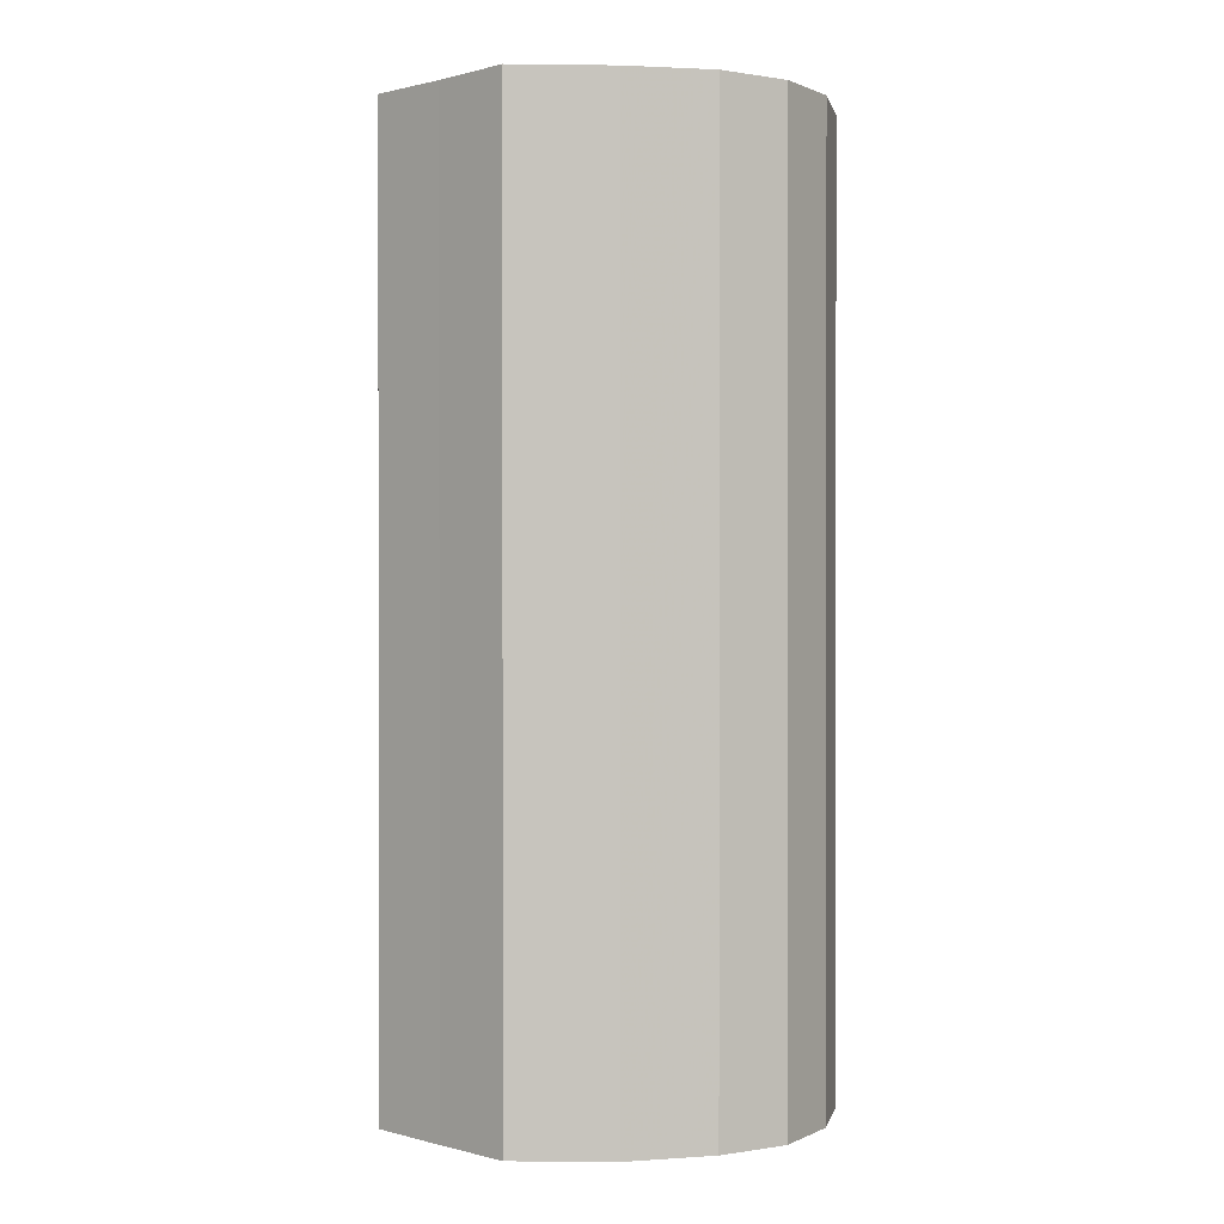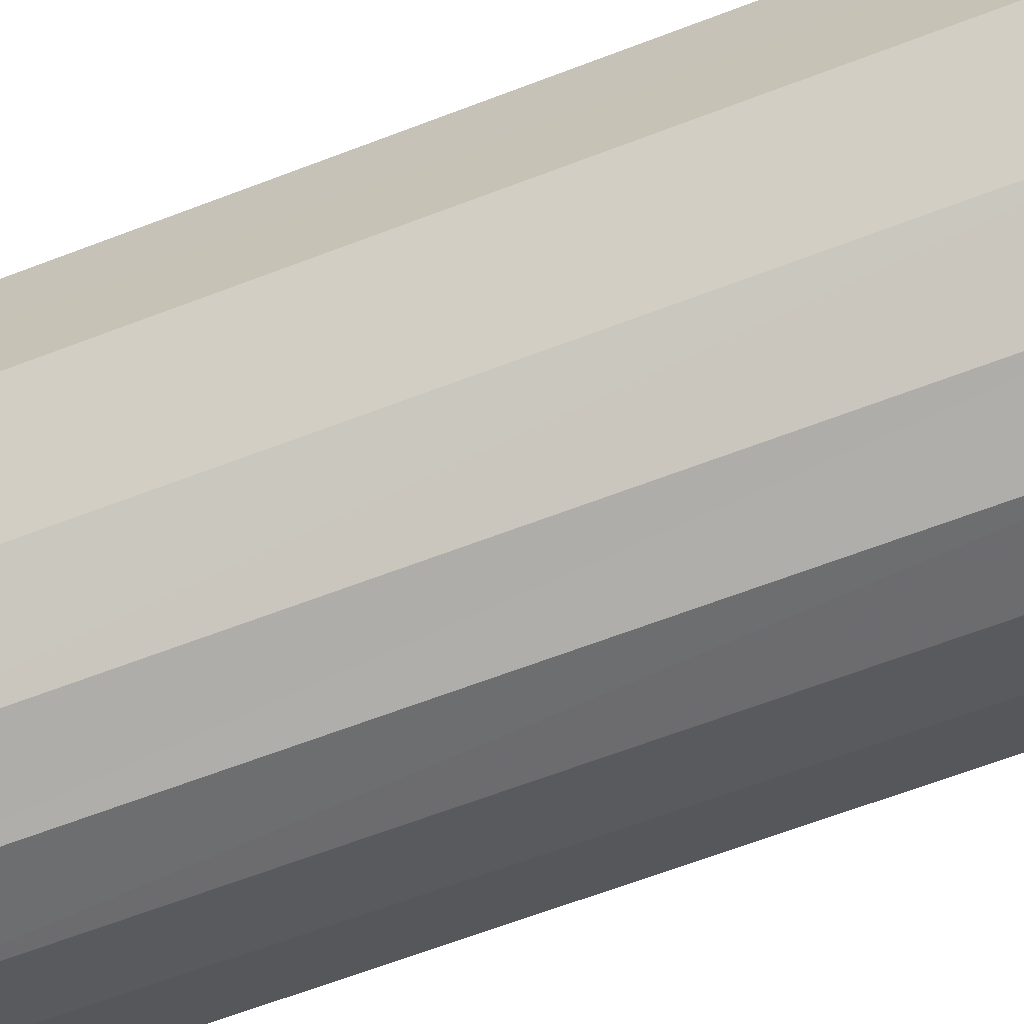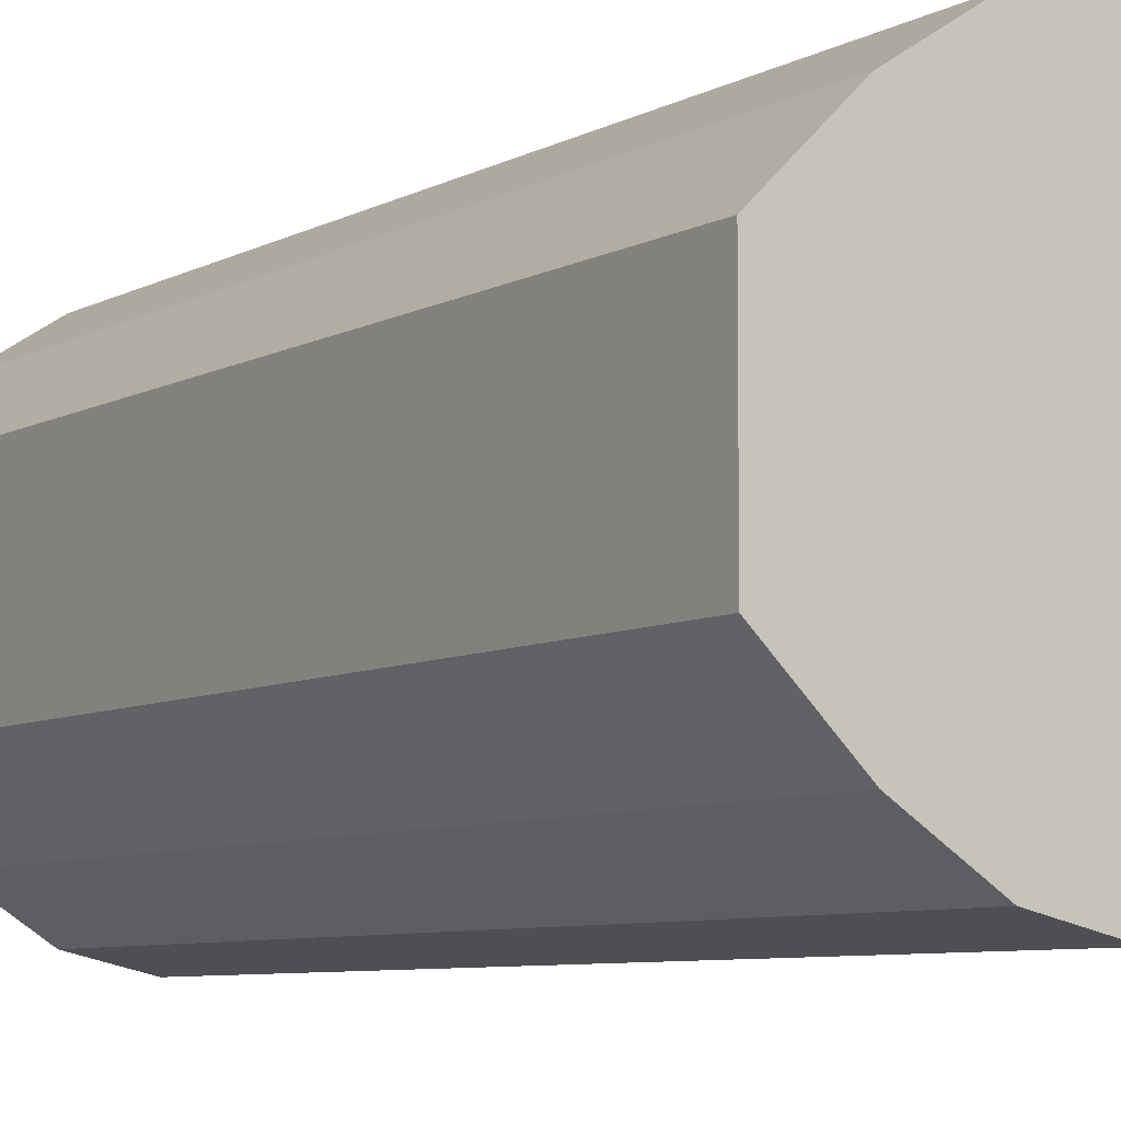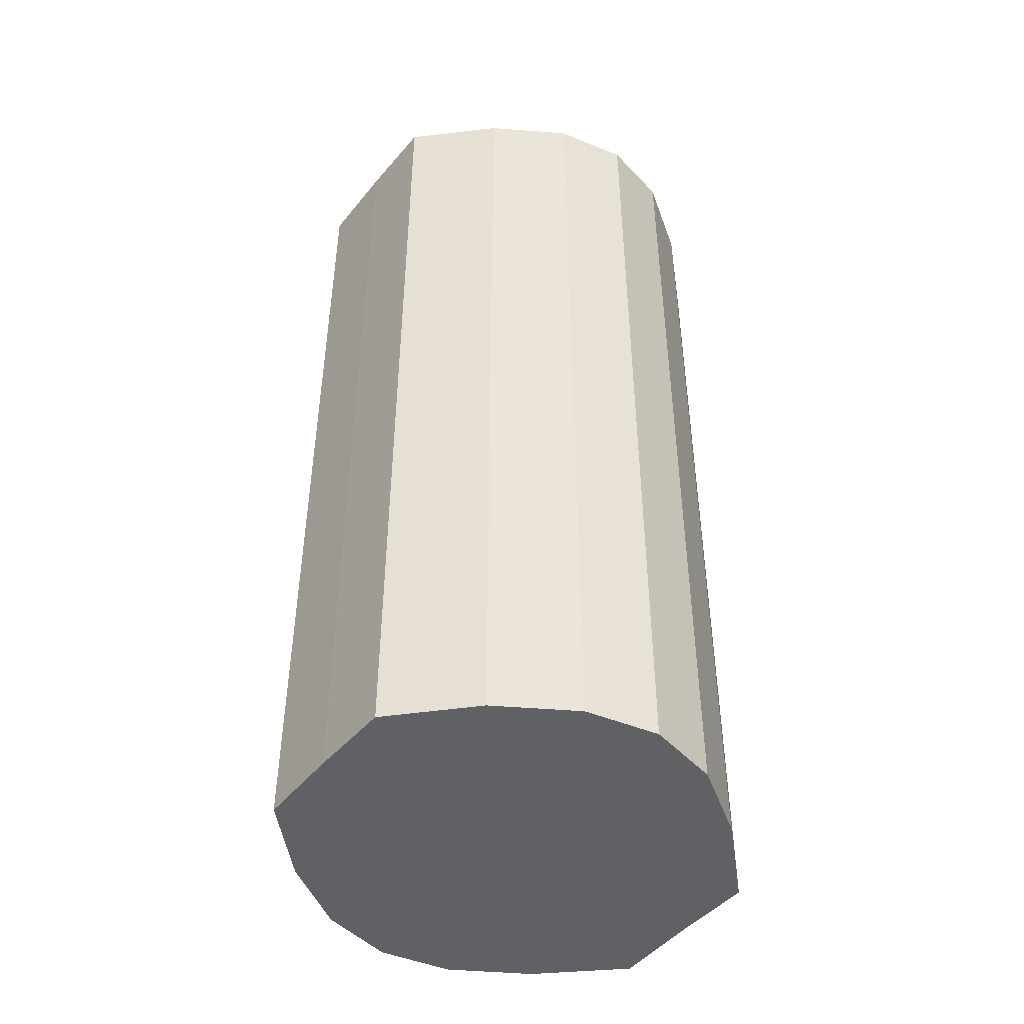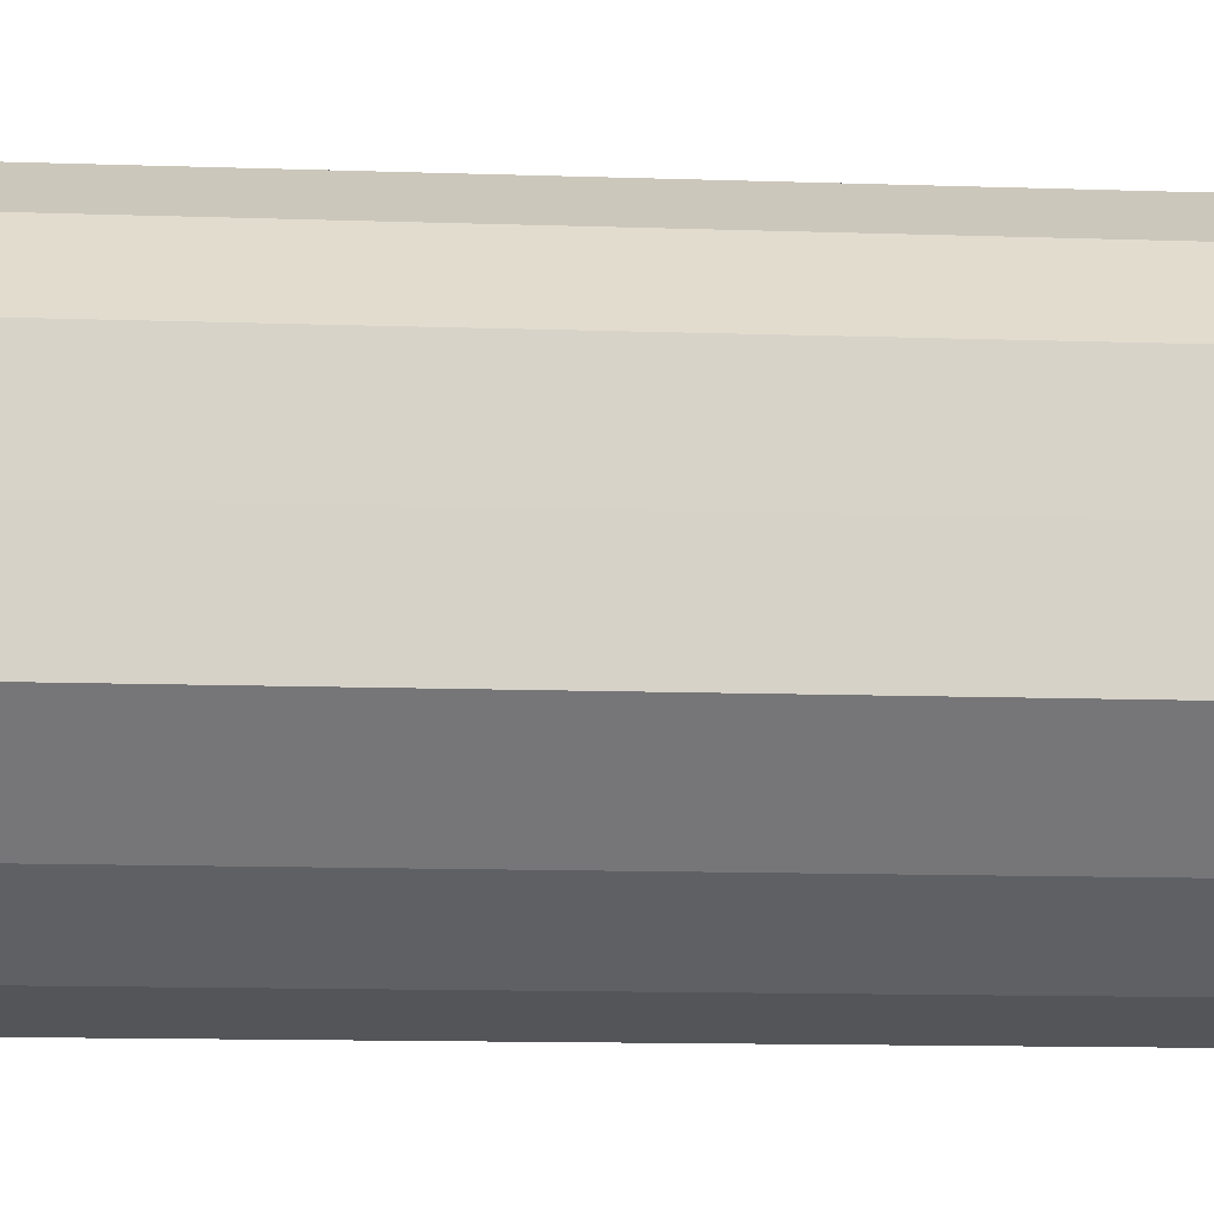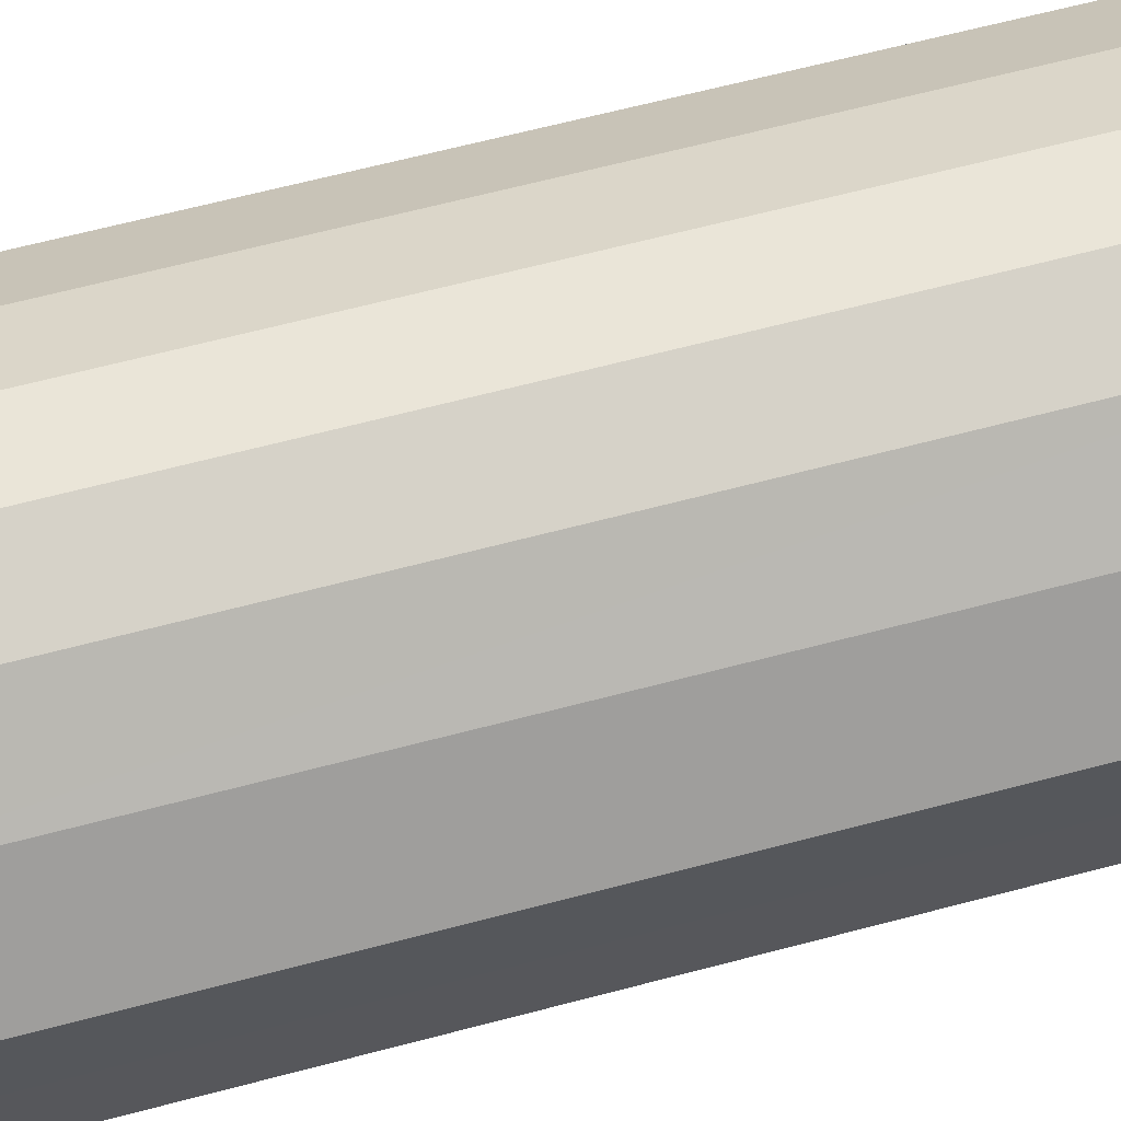
<metadata>
{"format":"obj","ext":"obj","renderer":"f3d","projection":"perspective","resolution":1024,"background":"white","views":[{"elev":0.5,"azim":-45.1,"up":"+Y"},{"elev":-66.1,"azim":110.9,"up":"+Z"},{"elev":-6.9,"azim":-32.8,"up":"+Z"},{"elev":-46.5,"azim":142.6,"up":"+Y"},{"elev":-11.7,"azim":85.2,"up":"+Z"},{"elev":65.7,"azim":-104.8,"up":"+Z"}]}
</metadata>
<code>
o 19660
v 2242 1879 7.6
v 2242 1879 7.588
v 2242 1879 7.6
v 2242 1879 7.579
v 2242 1879 7.588
v 2242 1879 7.612
v 2242 1879 7.612
v 2242 1879 7.572
v 2242 1879 7.579
v 2242 1879 7.621
v 2242 1879 7.621
v 2242 1879 7.57
v 2242 1879 7.572
v 2242 1879 7.628
v 2242 1879 7.628
v 2242 1879 7.572
v 2242 1879 7.57
v 2242 1879 7.63
v 2242 1879 7.63
v 2242 1879 7.579
v 2242 1879 7.572
v 2242 1879 7.628
v 2242 1879 7.628
v 2242 1879 7.588
v 2242 1879 7.579
v 2242 1879 7.621
v 2242 1879 7.621
v 2242 1879 7.6
v 2242 1879 7.588
v 2242 1879 7.612
v 2242 1879 7.612
v 2242 1879 7.6
v 2242 1879 7.6
v 2242 1879 7.588
v 2242 1879 7.588
v 2242 1879 7.579
v 2242 1879 7.579
v 2242 1879 7.612
v 2242 1879 7.6
v 2242 1879 7.621
v 2242 1879 7.612
v 2242 1879 7.572
v 2242 1879 7.572
v 2242 1879 7.628
v 2242 1879 7.621
v 2242 1879 7.63
v 2242 1879 7.628
v 2242 1879 7.57
v 2242 1879 7.57
v 2242 1879 7.628
v 2242 1879 7.63
v 2242 1879 7.621
v 2242 1879 7.628
v 2242 1879 7.572
v 2242 1879 7.572
v 2242 1879 7.612
v 2242 1879 7.621
v 2242 1879 7.6
v 2242 1879 7.612
v 2242 1879 7.579
v 2242 1879 7.579
v 2242 1879 7.588
v 2242 1879 7.6
v 2242 1879 7.588
v 2242 1879 7.6
v 2242 1879 7.588
v 2242 1879 7.6
v 2242 1879 7.579
v 2242 1879 7.612
v 2242 1879 7.572
v 2242 1879 7.621
v 2242 1879 7.57
v 2242 1879 7.628
v 2242 1879 7.572
v 2242 1879 7.63
v 2242 1879 7.579
v 2242 1879 7.628
v 2242 1879 7.588
v 2242 1879 7.621
v 2242 1879 7.6
v 2242 1879 7.612
v 2242 1879 7.6
v 2242 1879 7.6
v 2242 1879 7.588
v 2242 1879 7.612
v 2242 1879 7.579
v 2242 1879 7.621
v 2242 1879 7.572
v 2242 1879 7.628
v 2242 1879 7.57
v 2242 1879 7.63
v 2242 1879 7.572
v 2242 1879 7.628
v 2242 1879 7.579
v 2242 1879 7.621
v 2242 1879 7.588
v 2242 1879 7.612
v 2242 1879 7.6
f 1 2 3
f 2 4 5
f 6 1 7
f 4 8 9
f 10 6 11
f 8 12 13
f 14 10 15
f 12 16 17
f 18 14 19
f 16 20 21
f 22 18 23
f 20 24 25
f 26 22 27
f 24 28 29
f 30 26 31
f 28 30 32
f 33 34 35
f 35 36 37
f 38 39 33
f 40 41 38
f 37 42 43
f 44 45 40
f 46 47 44
f 43 48 49
f 50 51 46
f 52 53 50
f 49 54 55
f 56 57 52
f 58 59 56
f 55 60 61
f 62 63 58
f 61 64 62
f 65 66 67
f 65 68 66
f 65 67 69
f 65 70 68
f 65 69 71
f 65 72 70
f 65 71 73
f 65 74 72
f 65 73 75
f 65 76 74
f 65 75 77
f 65 78 76
f 65 77 79
f 65 80 78
f 65 79 81
f 65 81 80
f 82 83 84
f 82 85 83
f 82 84 86
f 82 87 85
f 82 86 88
f 82 89 87
f 82 88 90
f 82 91 89
f 82 90 92
f 82 93 91
f 82 92 94
f 82 95 93
f 82 94 96
f 82 97 95
f 82 96 98
f 82 98 97

</code>
